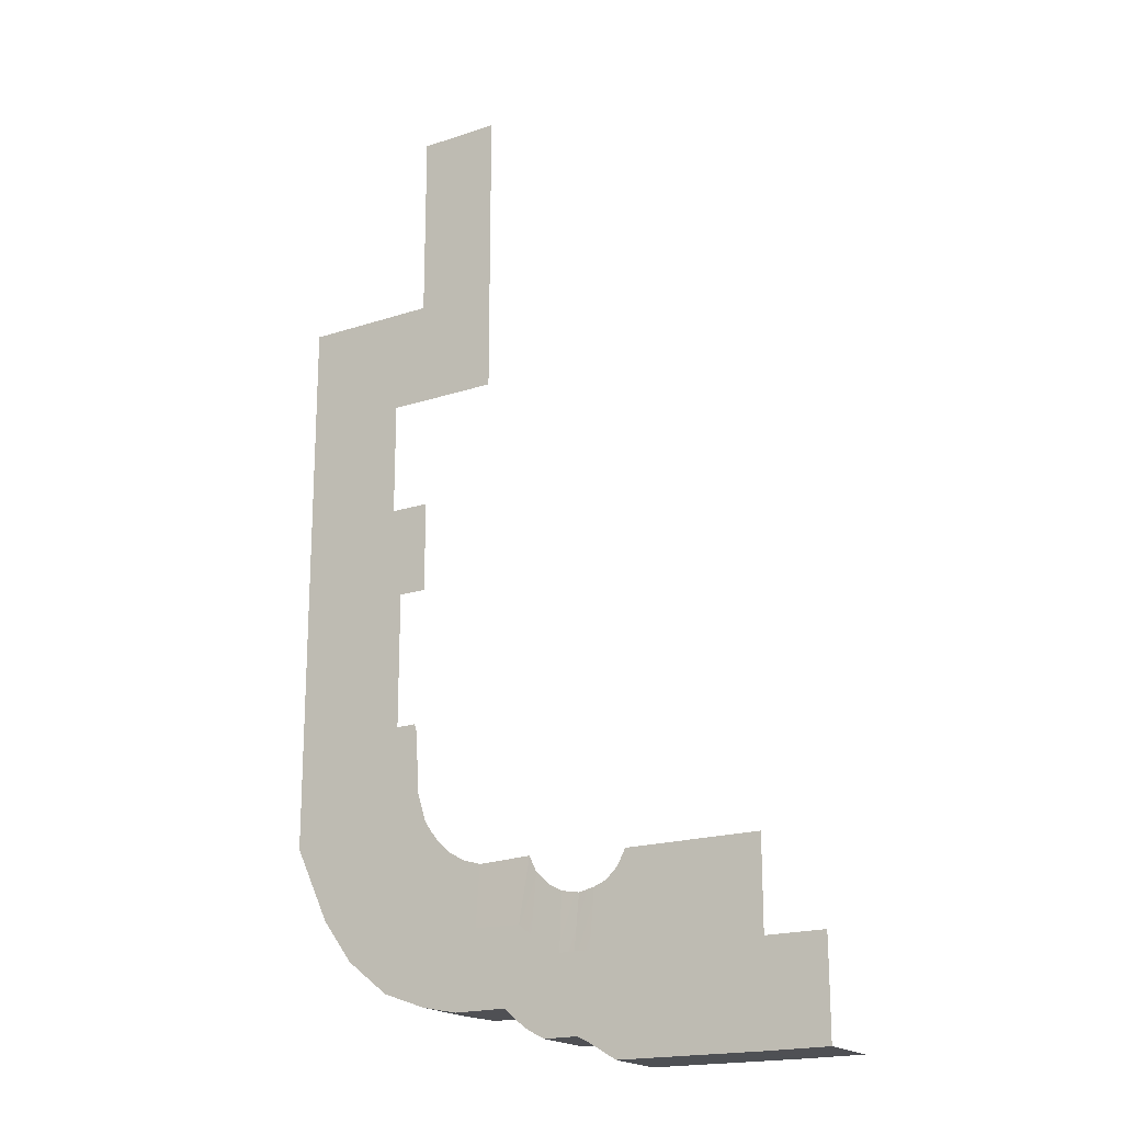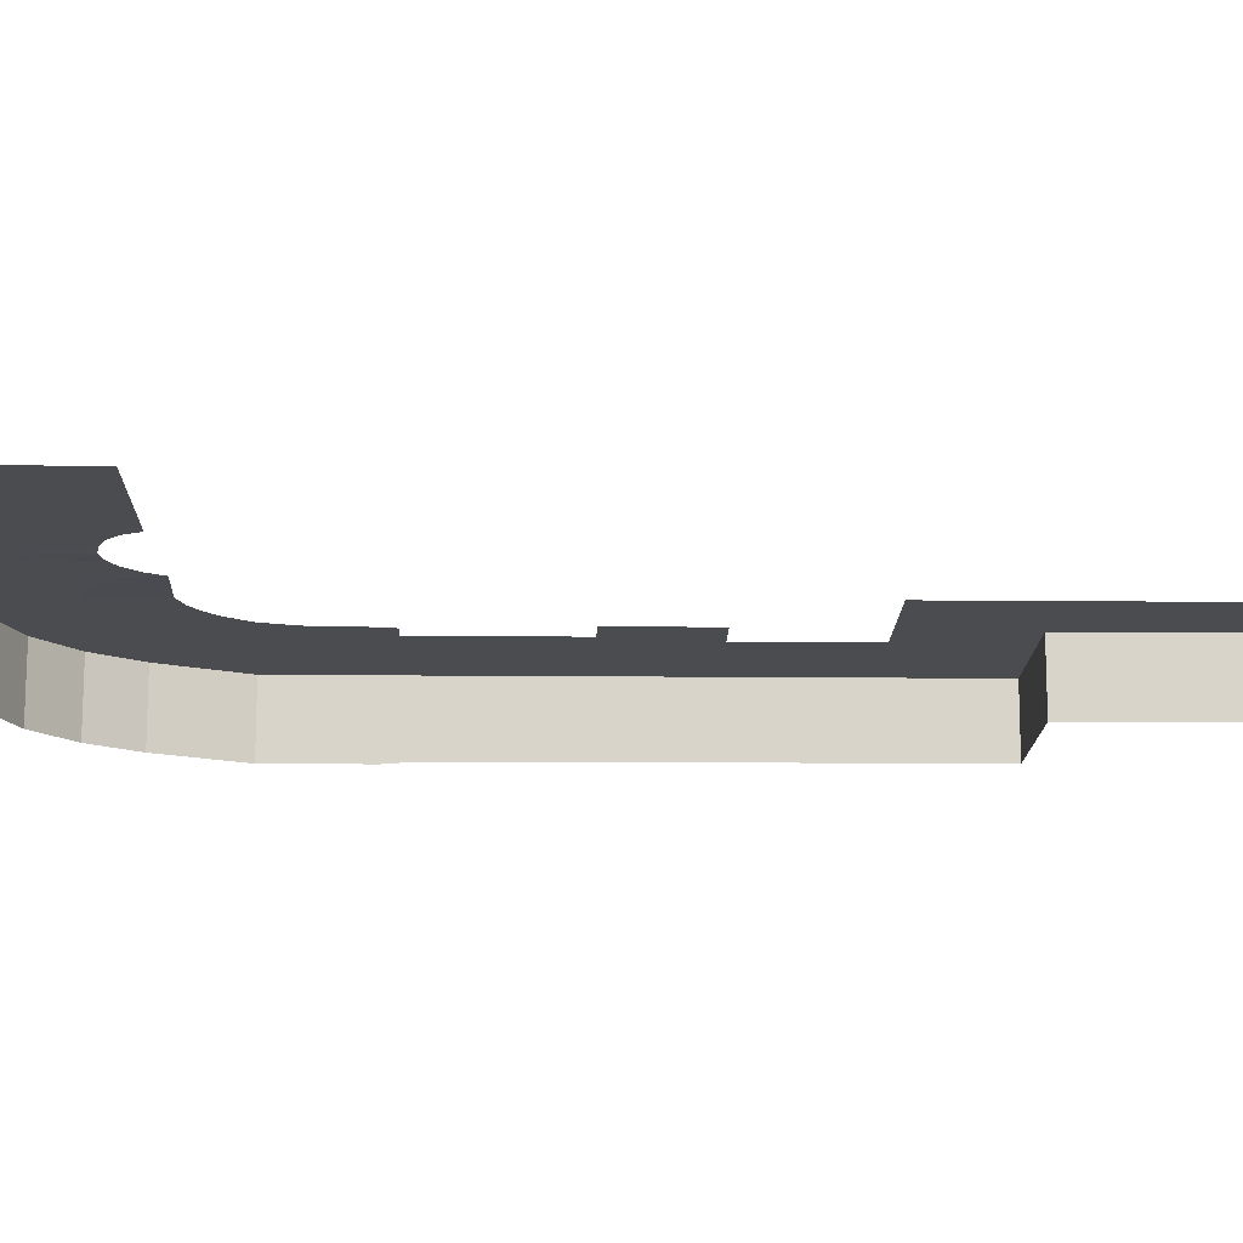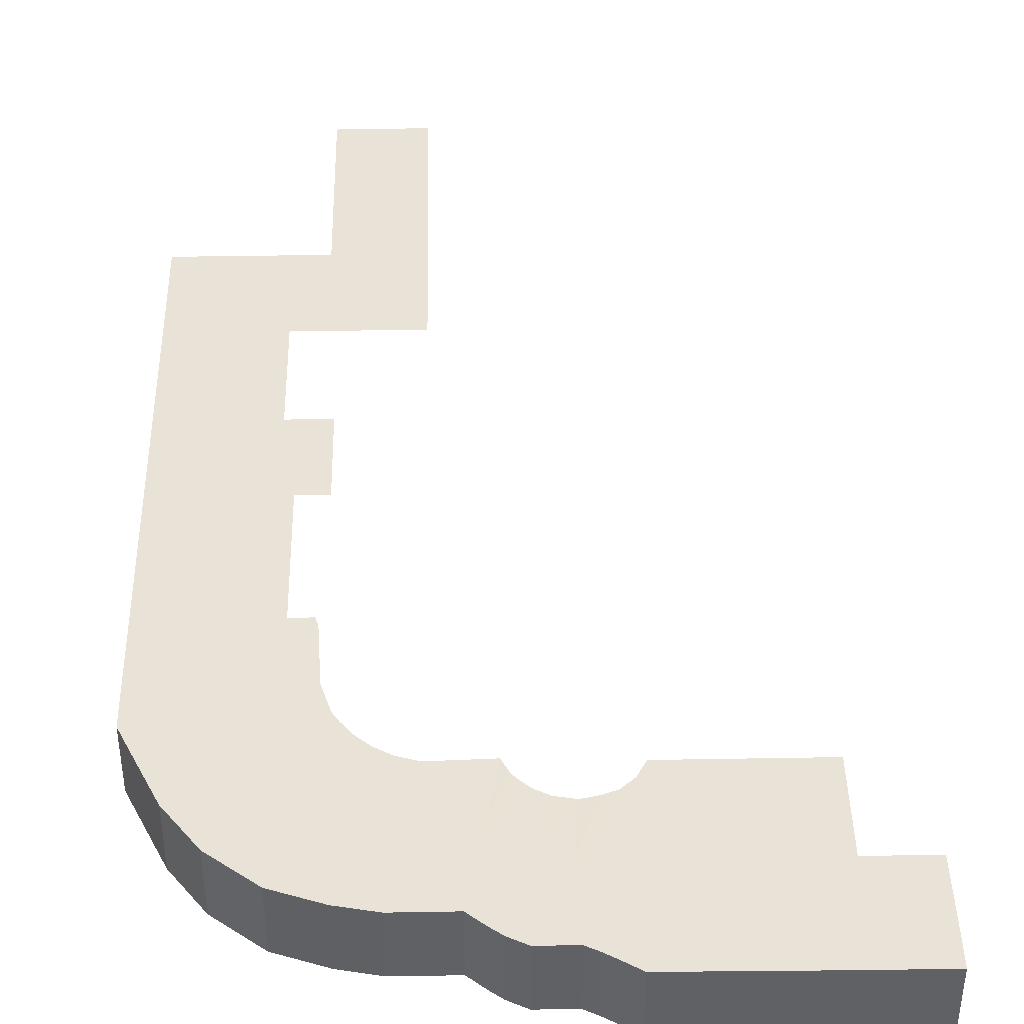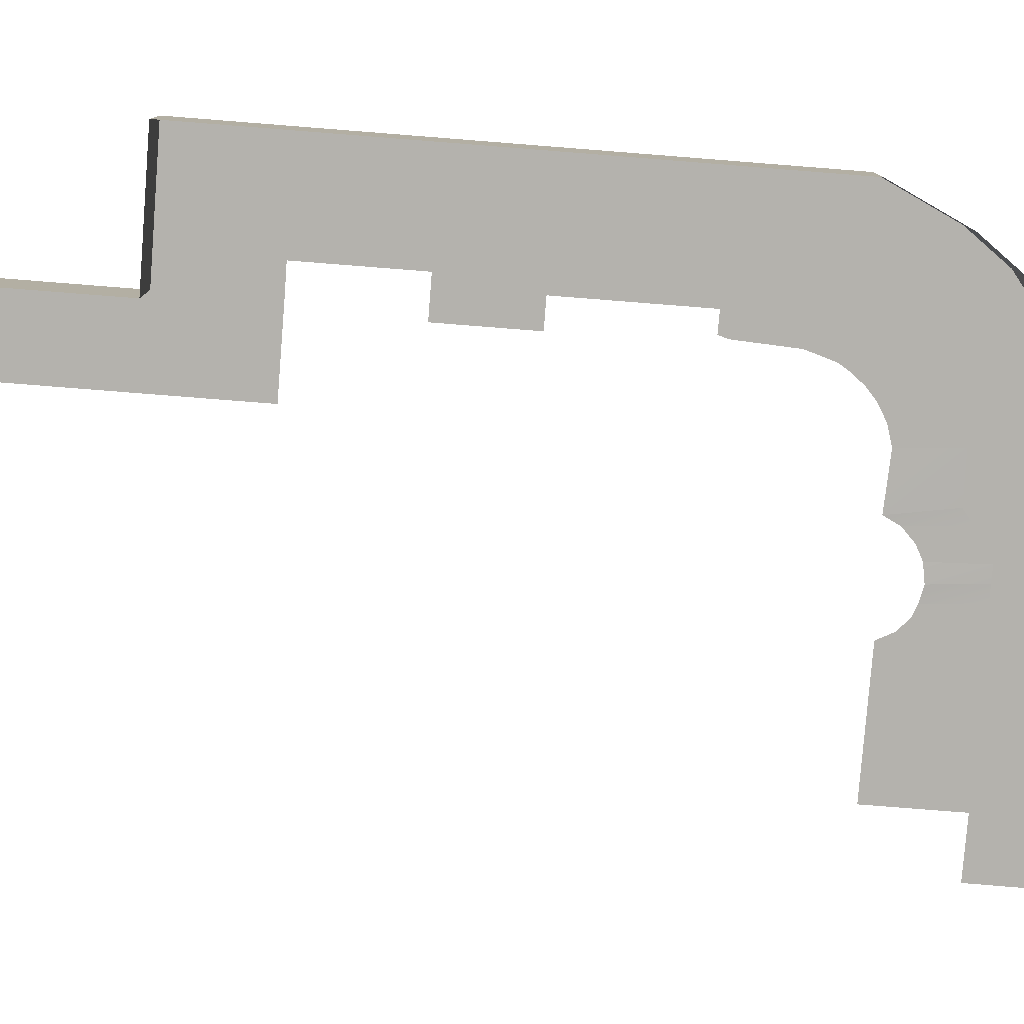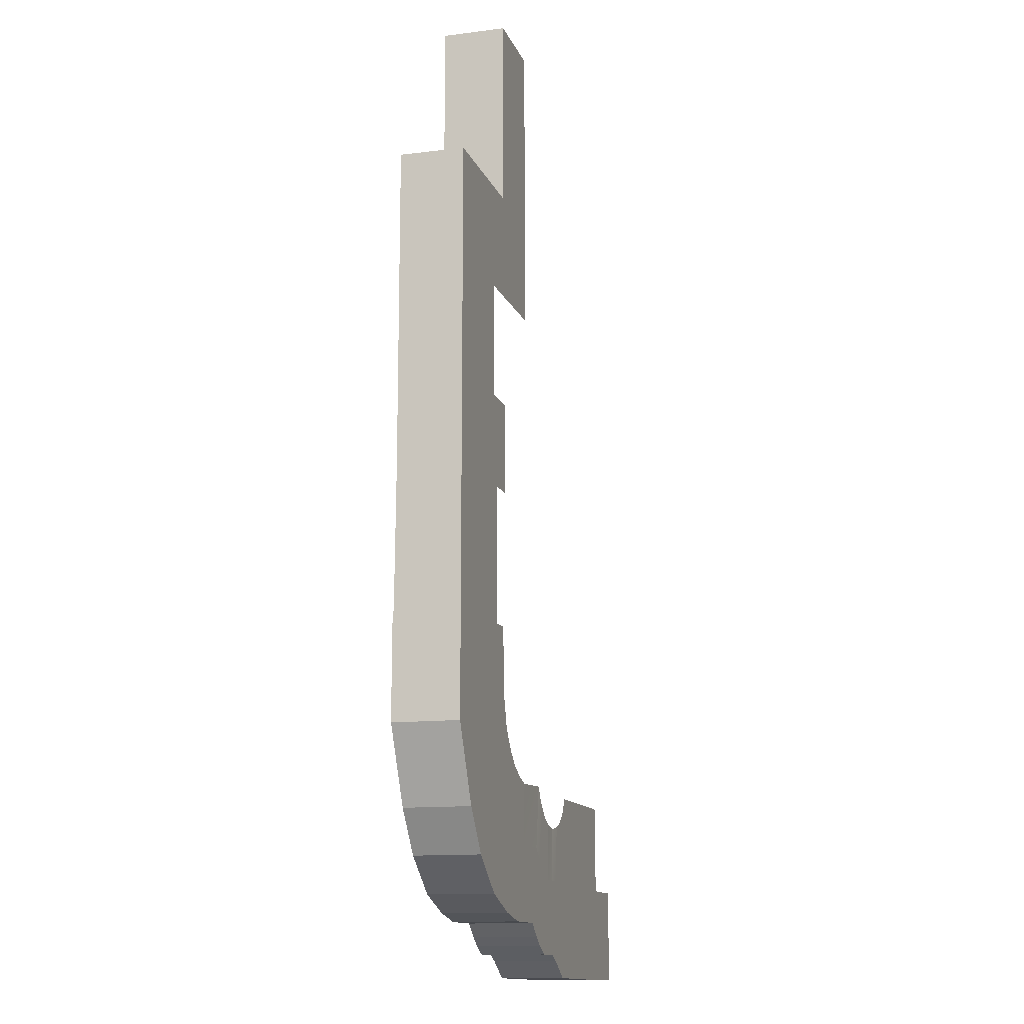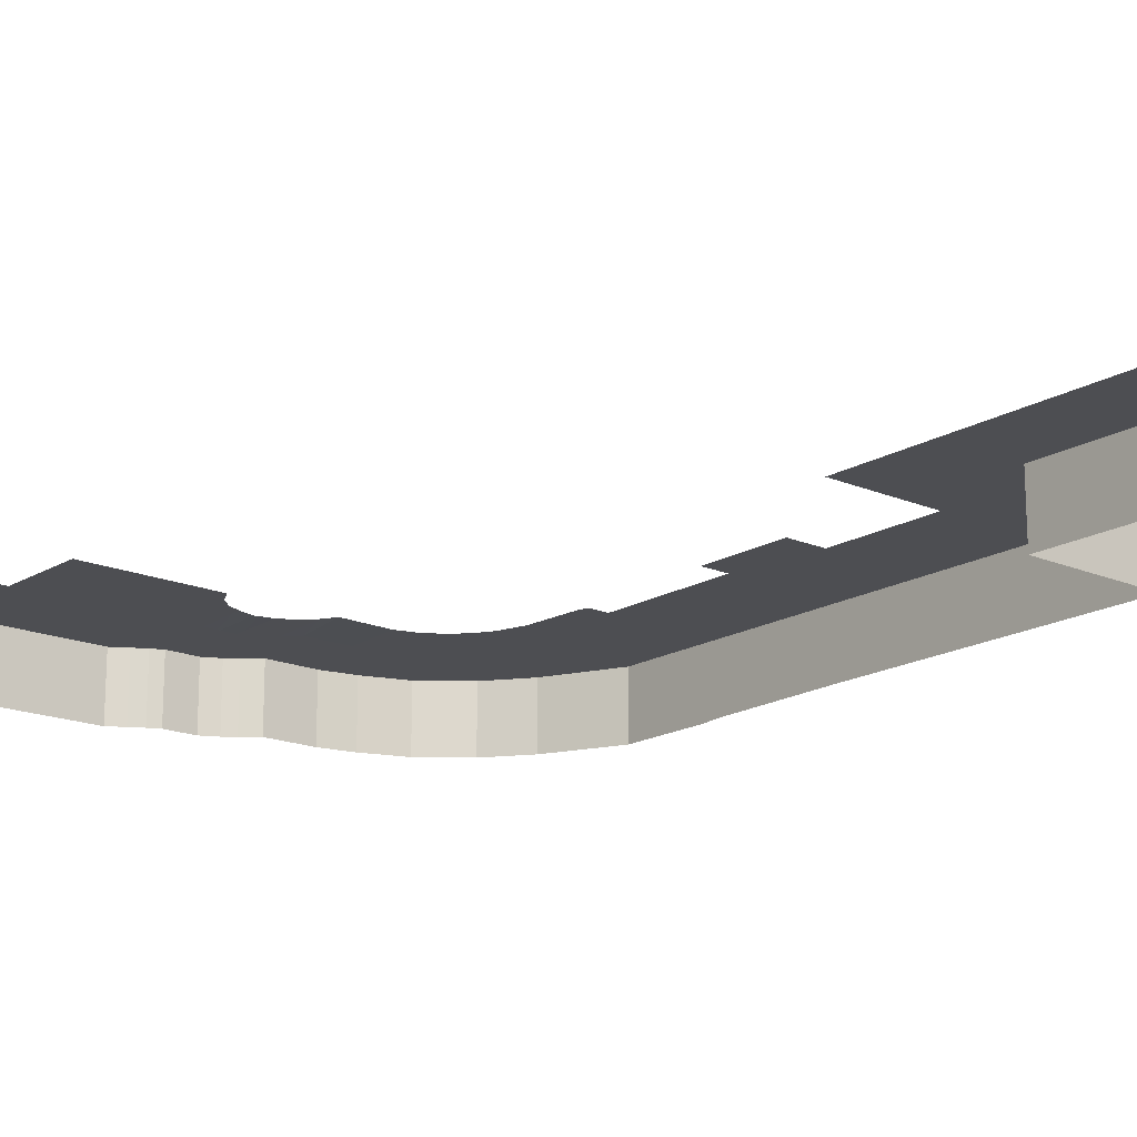
<metadata>
{"format":"obj","ext":"obj","renderer":"f3d","projection":"perspective","resolution":1024,"background":"white","views":[{"elev":-19.2,"azim":-148.2,"up":"+Z"},{"elev":-14.7,"azim":-91.2,"up":"+Y"},{"elev":41.7,"azim":178.8,"up":"+Y"},{"elev":-79.6,"azim":85.5,"up":"+Y"},{"elev":-13.1,"azim":106.1,"up":"+Z"},{"elev":-17.2,"azim":-40.3,"up":"+Y"}]}
</metadata>
<code>
g default
v -131.2 3.3 44.5
v -126.9 3.3 44.48
v -131.2 3.3 34.47
v -126.9 3.3 34.45
v -131.2 3.3 28.9
v -126.9 3.3 28.89
v -125.2 3.3 28.9
v -125.1 3.3 34.45
v -125.2 3.3 22.9
v -125.8 3.3 18.1
v -127.3 3.3 22.9
v -127.3 3.3 18.1
v -119.7 3.301 10.81
v -119.7 3.301 17.94
v -119.7 -0.1256 10.81
v -119.7 -0.06365 17.93
v -119.7 3.301 22.65
v -119.7 -0.06375 22.65
v -119.7 3.301 28.89
v -119.7 -0.06385 28.89
v -119.7 3.301 34.45
v -119.7 -0.0639 34.45
v -125.1 -0.064 34.45
v -126.9 -0.0641 34.45
v -126.9 -0.06415 44.48
v -149.6 3.301 -3.844
v -149.6 3.301 -1.705
v -146.5 3.301 -3.844
v -146.5 3.3 -1.7
v -149.6 3.301 -6.831
v -146.5 3.301 -6.831
v -138.7 3.302 -6.752
v -138.9 3.302 -4.164
v -139.1 3.302 -2.04
v -138.9 3.3 -0.6052
v -146.5 3.3 -0.2205
v -139.3 3.3 3.1
v -146.5 3.3 3.1
v -138.9 3.3 2.26
v -138 3.301 -1.565
v -138.2 3.3 1.668
v -137.3 3.301 -1.553
v -137.6 3.3 1.419
v -136.5 3.301 -1.553
v -136.7 3.277 1.24
v -135.6 3.301 -1.553
v -135.8 3.3 1.408
v -134.8 3.301 -1.121
v -135 3.3 1.797
v -134 3.301 -0.5753
v -134.3 3.3 2.482
v -133.3 3.301 0.006371
v -133.9 3.28 3.317
v -130.8 3.301 0.06548
v -131 3.3 3.203
v -129.6 3.301 0.1446
v -130 3.3 3.521
v -128.2 3.301 1.155
v -129.2 3.3 3.996
v -127.1 3.301 2.235
v -128.5 3.3 4.584
v -125.9 3.301 3.739
v -128 3.3 5.282
v -125.9 3.301 5.294
v -127.7 3.3 5.797
v -125.9 3.301 7.202
v -127.2 3.3 7.299
v -125.7 3.302 10.36
v -127 3.3 10.44
v -125.8 3.3 10.9
v -126.9 3.3 10.91
v -122.4 3.3 28.89
v -122.4 3.3 34.45
v -122.4 3.3 22.77
v -122.7 3.3 18.01
v -122.7 3.3 10.85
v -122.4 -0.06395 34.45
v -125.8 3.3 10.01
v -122.7 3.301 9.963
v -122.7 3.301 7.13
v -122.7 3.301 5.231
v -123.7 3.301 2.502
v -125 3.301 0.5382
v -127 3.301 -1.162
v -128.7 3.301 -1.845
v -130.5 3.301 -2.062
v -132.9 3.301 -2.062
v -133.7 3.301 -2.752
v -134.3 3.302 -3.199
v -135.2 3.302 -3.647
v -136 3.302 -3.647
v -137 3.302 -3.647
v -137.6 3.302 -3.647
v -138.4 3.302 -2.876
v -121.1 3.3 28.89
v -121.1 3.301 34.45
v -121.1 3.301 22.71
v -121.2 3.301 17.97
v -121.2 3.301 10.83
v -121.1 -0.06393 34.45
v -121.2 3.301 9.94
v -119.7 3.301 9.917
v -121.2 3.301 7.107
v -119.7 3.301 7.084
v -121.2 3.301 5.208
v -119.7 3.301 5.185
v -122.6 3.301 1.878
v -121.6 3.301 1.255
v -124.1 3.301 -0.2044
v -123.2 3.301 -0.9469
v -126.2 3.301 -1.945
v -125.5 3.301 -2.727
v -128.2 3.301 -2.707
v -127.8 3.302 -3.569
v -130.1 3.301 -3.005
v -129.7 3.302 -3.949
v -132.7 3.302 -3.005
v -132.5 3.302 -3.949
v -133.5 3.302 -3.696
v -133.3 3.302 -4.639
v -134.1 3.302 -4.143
v -133.9 3.302 -5.087
v -135 3.302 -4.59
v -134.8 3.302 -5.534
v -135.8 3.302 -4.59
v -135.6 3.302 -5.534
v -136.8 3.302 -4.59
v -136.6 3.302 -5.534
v -137.4 3.302 -4.59
v -137.2 3.302 -5.836
v -138.1 3.302 -4.485
v -137.9 3.302 -6.241
v -119.7 -0.1874 7.084
v -119.7 -0.1875 9.917
v -119.7 -0.1873 5.185
v -121.6 -0.1872 1.255
v -123.2 -0.1871 -0.9469
v -125.5 -0.187 -2.727
v -127.8 -0.1869 -3.569
v -129.7 -0.1868 -3.949
v -132.5 -0.1867 -3.949
v -133.3 -0.1866 -4.639
v -133.9 -0.1865 -5.087
v -134.8 -0.1864 -5.534
v -135.6 -0.1863 -5.534
v -136.6 -0.1862 -5.534
v -137.2 -0.1861 -5.836
v -137.9 -0.186 -6.241
v -138.7 -0.1865 -6.752
v -146.5 -0.1873 -6.831
v -149.6 -0.1873 -6.831
g polySurface1 Plane
f 37 39 35
f 35 94 34
f 2 4 3
f 3 1 2
f 4 6 5
f 5 3 4
f 7 6 4
f 4 8 7
f 11 9 10
f 10 12 11
f 15 13 14
f 14 16 15
f 16 14 17
f 17 18 16
f 18 17 19
f 19 20 18
f 20 19 21
f 21 22 20
f 23 8 4
f 4 24 23
f 24 4 2
f 2 25 24
f 29 28 26
f 26 27 29
f 28 31 30
f 30 26 28
f 32 31 28
f 28 33 32
f 33 28 29
f 29 34 33
f 29 36 35
f 35 34 29
f 36 38 37
f 37 35 36
f 40 35 39
f 39 41 40
f 42 40 41
f 41 43 42
f 44 42 43
f 43 45 44
f 46 44 45
f 45 47 46
f 48 46 47
f 47 49 48
f 50 48 49
f 49 51 50
f 52 50 51
f 51 53 52
f 54 52 53
f 53 55 54
f 56 54 55
f 55 57 56
f 58 56 57
f 57 59 58
f 60 58 59
f 59 61 60
f 62 60 61
f 61 63 62
f 64 62 63
f 63 65 64
f 66 64 65
f 65 67 66
f 68 66 67
f 67 69 68
f 70 68 69
f 69 71 70
f 72 7 8
f 8 73 72
f 72 74 9
f 9 7 72
f 75 10 9
f 9 74 75
f 75 76 70
f 70 10 75
f 8 23 77
f 77 73 8
f 76 79 78
f 78 70 76
f 79 80 66
f 66 78 79
f 80 81 64
f 64 66 80
f 81 82 62
f 62 64 81
f 82 83 60
f 60 62 82
f 83 84 58
f 58 60 83
f 84 85 56
f 56 58 84
f 85 86 54
f 54 56 85
f 86 87 52
f 52 54 86
f 87 88 50
f 50 52 87
f 88 89 48
f 48 50 88
f 89 90 46
f 46 48 89
f 90 91 44
f 44 46 90
f 91 92 42
f 42 44 91
f 92 93 40
f 40 42 92
f 93 94 35
f 35 40 93
f 95 72 73
f 73 96 95
f 19 95 96
f 96 21 19
f 95 97 74
f 74 72 95
f 19 17 97
f 97 95 19
f 98 75 74
f 74 97 98
f 17 14 98
f 98 97 17
f 98 99 76
f 76 75 98
f 14 13 99
f 99 98 14
f 96 100 22
f 22 21 96
f 73 77 100
f 100 96 73
f 99 101 79
f 79 76 99
f 13 102 101
f 101 99 13
f 101 103 80
f 80 79 101
f 102 104 103
f 103 101 102
f 103 105 81
f 81 80 103
f 104 106 105
f 105 103 104
f 107 82 81
f 81 105 107
f 108 107 105
f 105 106 108
f 109 83 82
f 82 107 109
f 110 109 107
f 107 108 110
f 109 111 84
f 84 83 109
f 110 112 111
f 111 109 110
f 111 113 85
f 85 84 111
f 112 114 113
f 113 111 112
f 113 115 86
f 86 85 113
f 114 116 115
f 115 113 114
f 115 117 87
f 87 86 115
f 116 118 117
f 117 115 116
f 117 119 88
f 88 87 117
f 118 120 119
f 119 117 118
f 119 121 89
f 89 88 119
f 120 122 121
f 121 119 120
f 121 123 90
f 90 89 121
f 122 124 123
f 123 121 122
f 123 125 91
f 91 90 123
f 124 126 125
f 125 123 124
f 125 127 92
f 92 91 125
f 126 128 127
f 127 125 126
f 127 129 93
f 93 92 127
f 128 130 129
f 129 127 128
f 129 131 94
f 94 93 129
f 130 132 131
f 131 129 130
f 131 33 34
f 34 94 131
f 132 32 33
f 33 131 132
f 133 104 102
f 102 134 133
f 134 102 13
f 13 15 134
f 135 106 104
f 104 133 135
f 136 108 106
f 106 135 136
f 137 110 108
f 108 136 137
f 138 112 110
f 110 137 138
f 139 114 112
f 112 138 139
f 140 116 114
f 114 139 140
f 141 118 116
f 116 140 141
f 142 120 118
f 118 141 142
f 143 122 120
f 120 142 143
f 144 124 122
f 122 143 144
f 145 126 124
f 124 144 145
f 146 128 126
f 126 145 146
f 147 130 128
f 128 146 147
f 148 132 130
f 130 147 148
f 149 32 132
f 132 148 149
f 150 31 32
f 32 149 150
f 151 30 31
f 31 150 151

</code>
